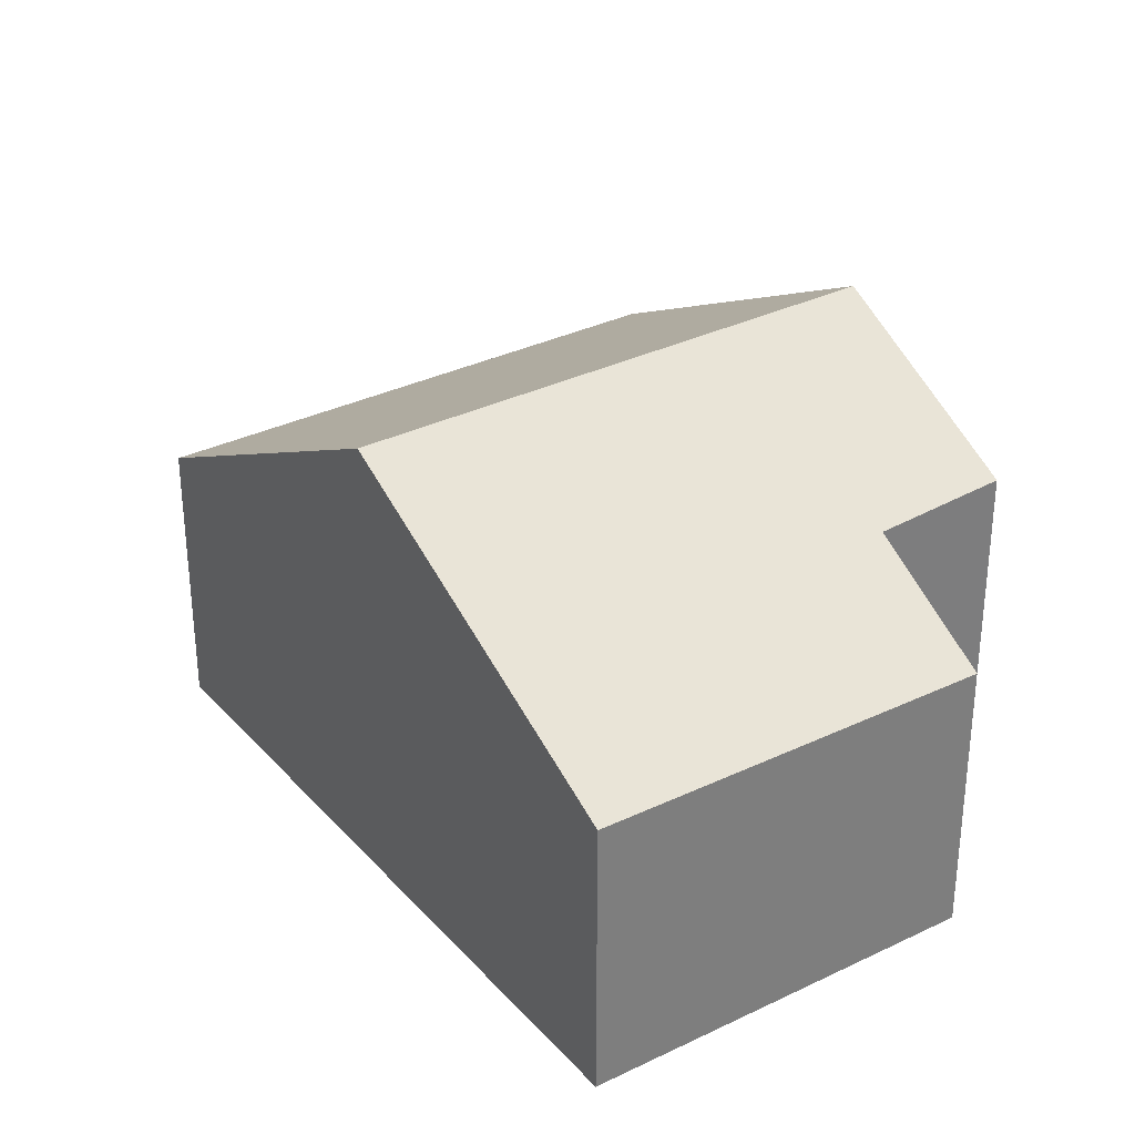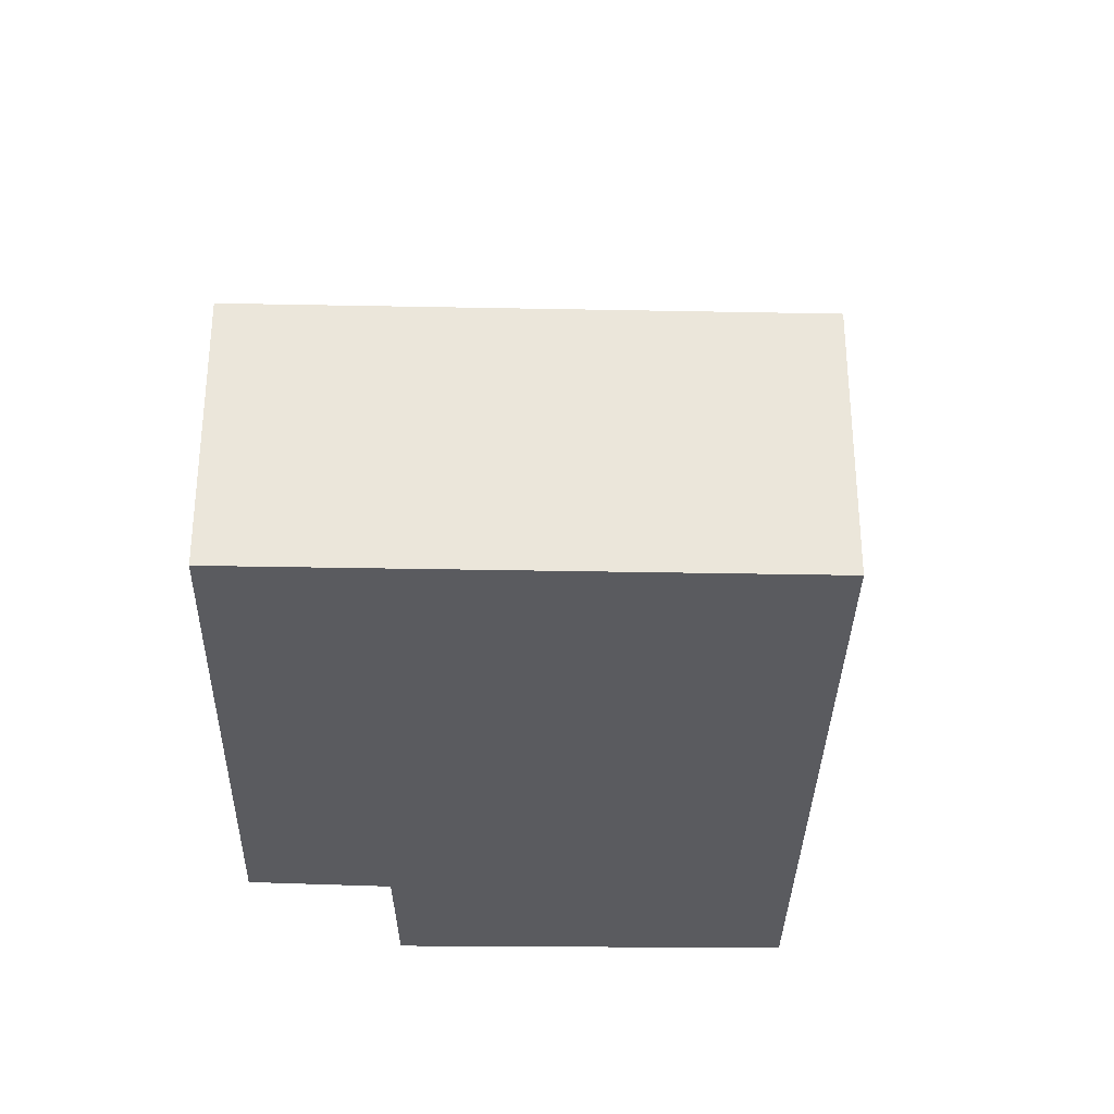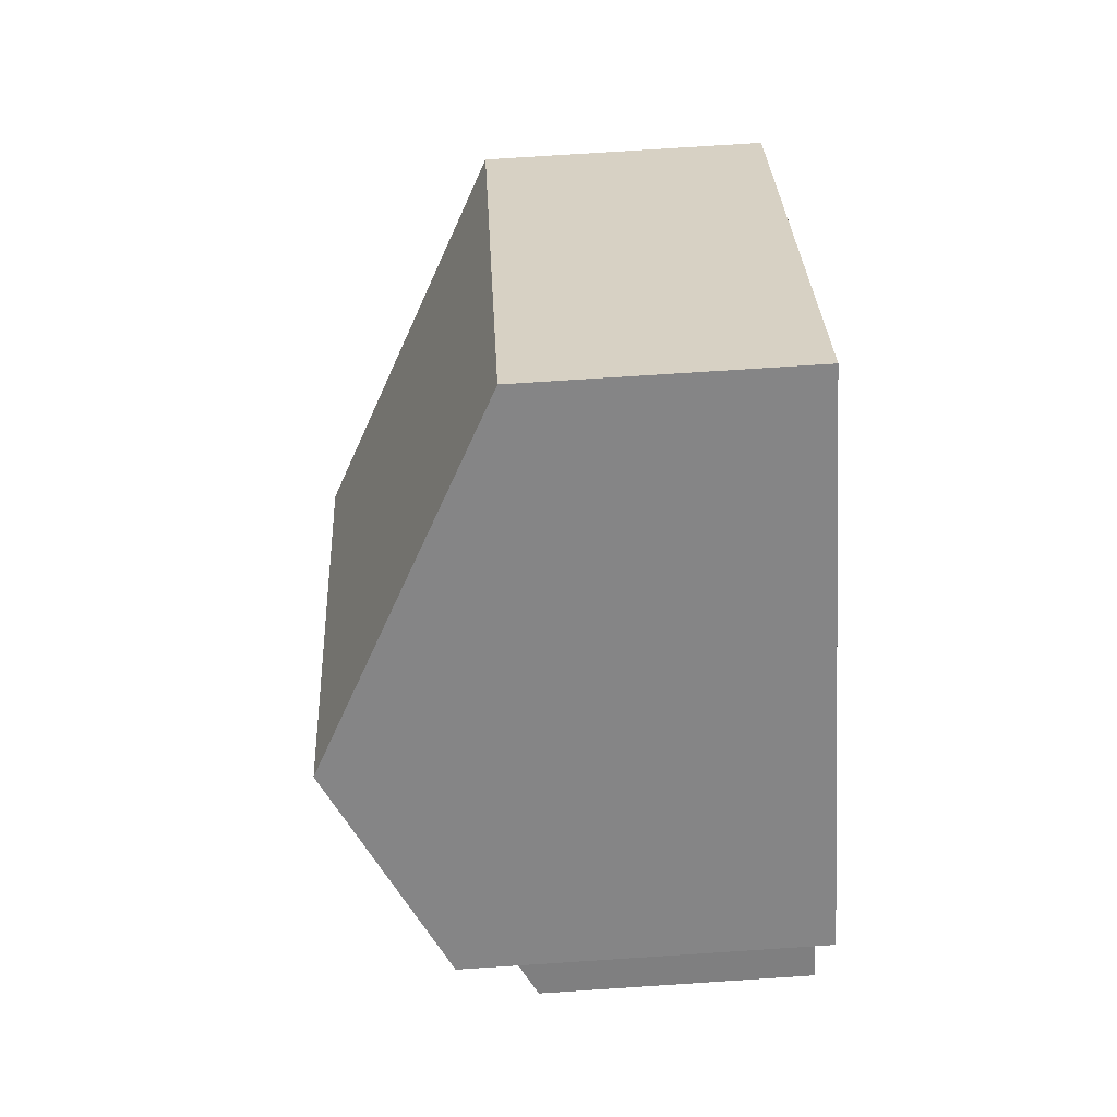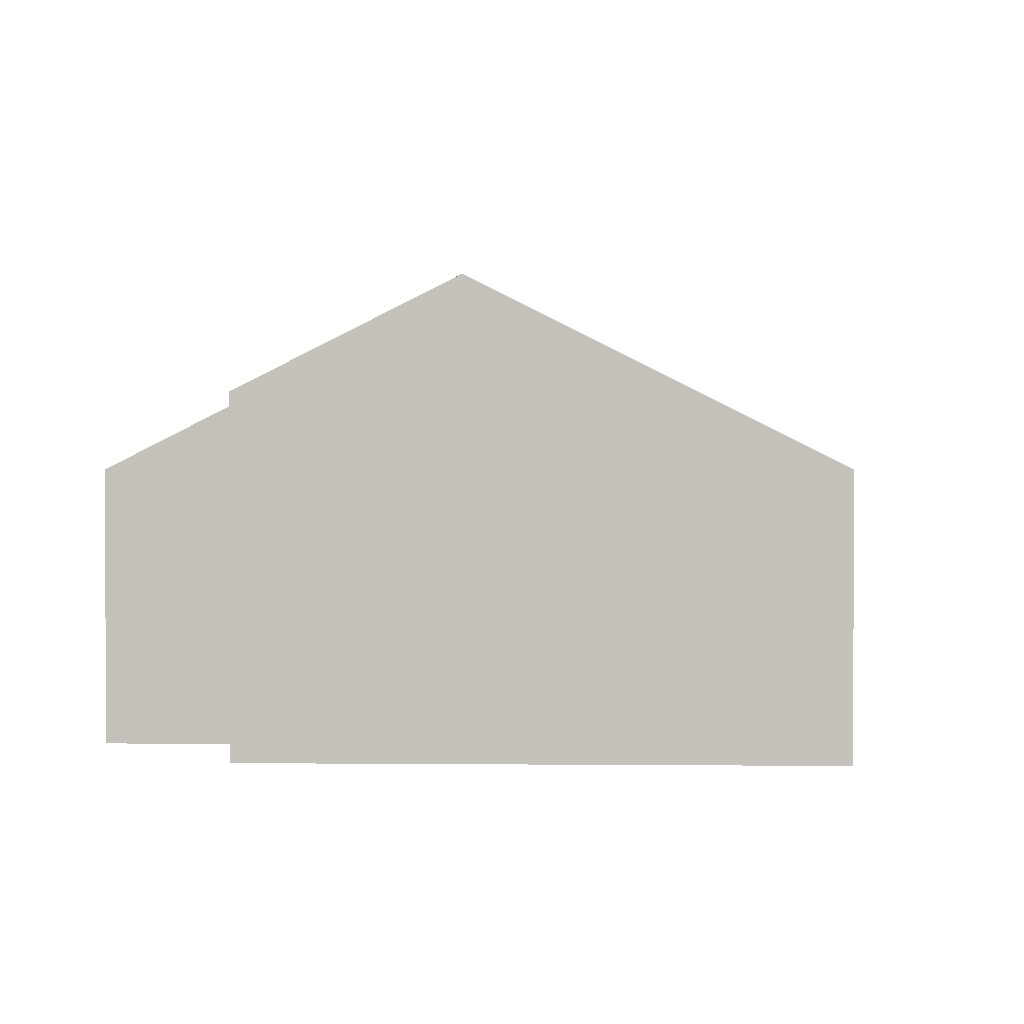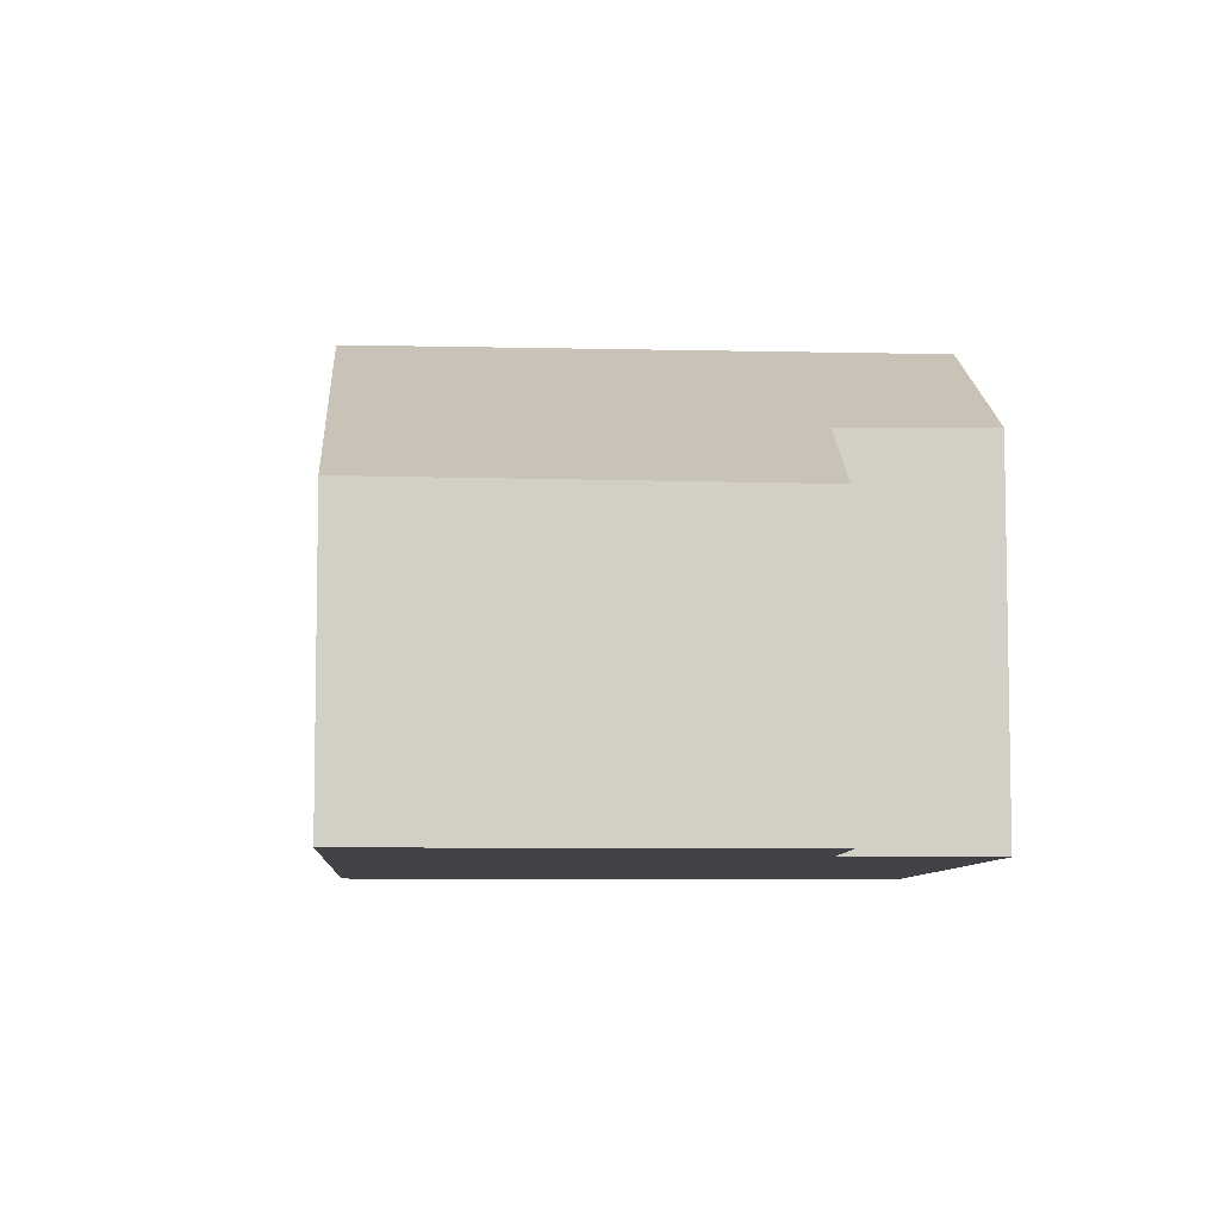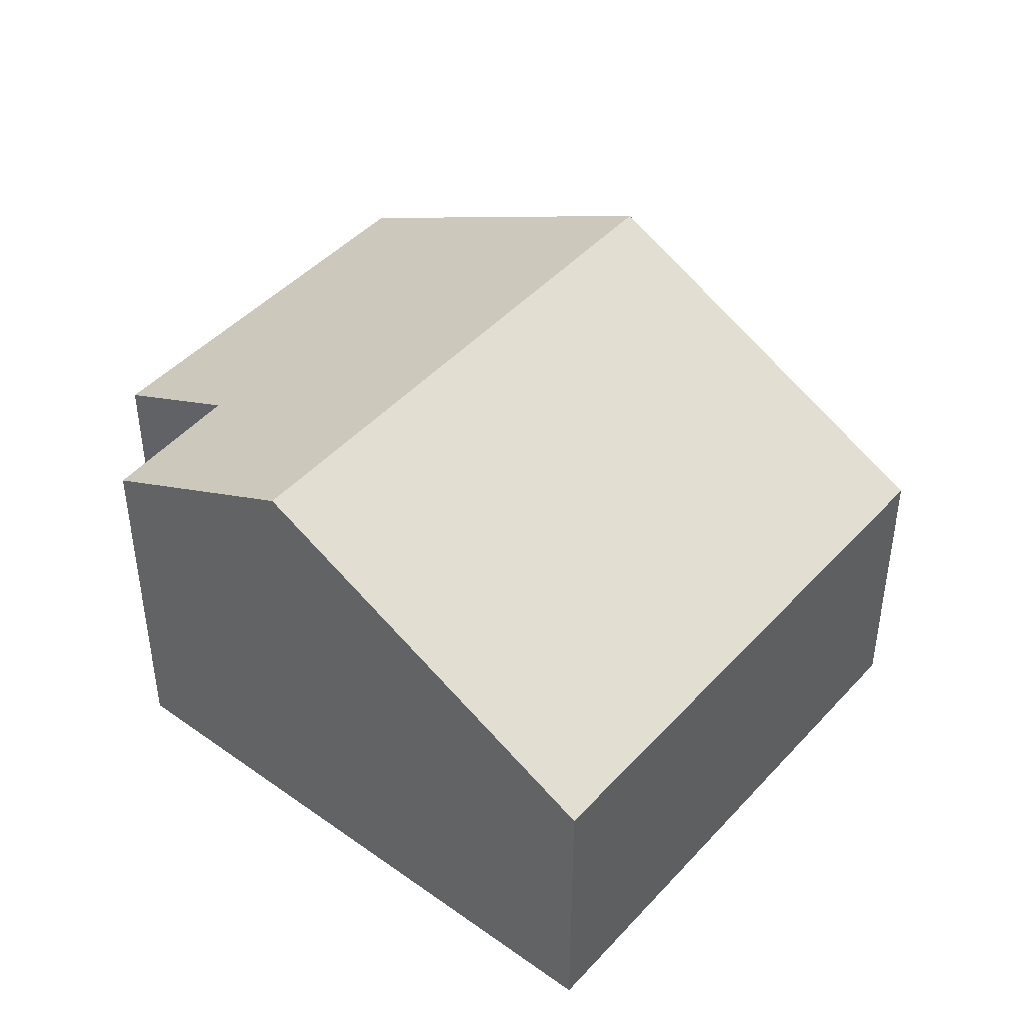
<metadata>
{"format":"obj","ext":"obj","renderer":"f3d","projection":"perspective","resolution":1024,"background":"white","views":[{"elev":32.4,"azim":-165.9,"up":"+Y"},{"elev":-33.5,"azim":47.2,"up":"+Y"},{"elev":76.5,"azim":-93.7,"up":"+Z"},{"elev":1.3,"azim":-39.8,"up":"+Y"},{"elev":-7.3,"azim":-135.2,"up":"+Y"},{"elev":45.1,"azim":-2.2,"up":"+Y"}]}
</metadata>
<code>
v  0 2.24 1.372e-16
v  4.389 3.734 -0.483
v  2.186 2.262 -2.425
v  0.829 2.817 0.8
v  1.423 3.734 2.896
v  0.098 2.842 1.708
v  6.611 2.248 1.476
v  3.63 2.248 4.873
v  0.829 -4.899e-17 0.8
v  0 0 0
v  0.098 -1.046e-16 1.708
v  1.423 -1.773e-16 2.896
v  3.63 -2.984e-16 4.873
v  2.186 1.485e-16 -2.425
v  6.611 -9.038e-17 1.476
v  4.389 2.958e-17 -0.483
g defaultobject
f 1 2 3
f 2 1 4
f 2 4 5
f 5 4 6
f 5 7 2
f 7 5 8
f 1 9 4
f 9 1 10
f 11 5 6
f 5 11 8
f 8 11 12
f 8 12 13
f 4 11 6
f 11 4 9
f 14 1 3
f 1 14 10
f 13 7 8
f 7 13 15
f 15 2 7
f 2 15 16
f 2 16 3
f 3 16 14
f 12 15 13
f 15 12 16
f 16 12 11
f 16 11 9
f 16 9 14
f 14 9 10

</code>
